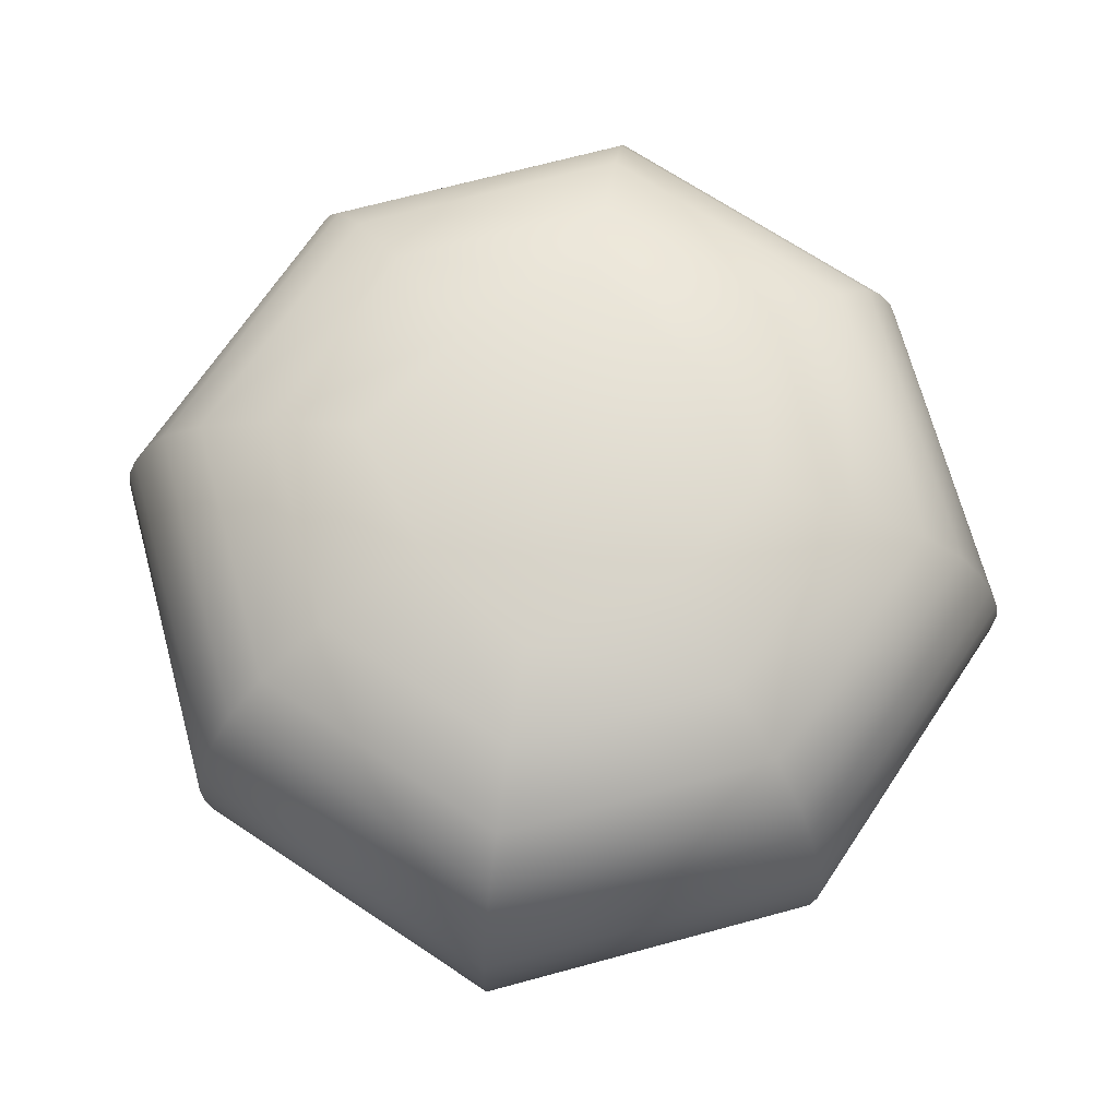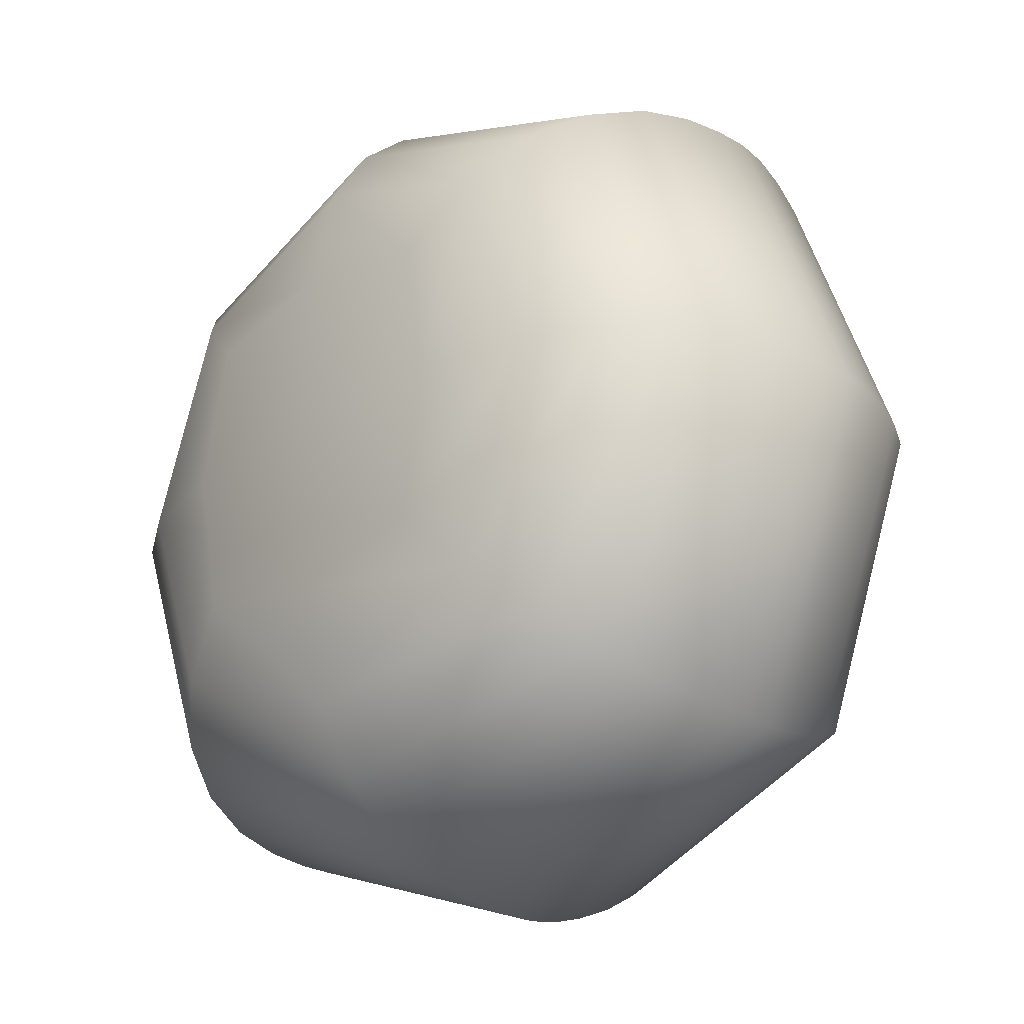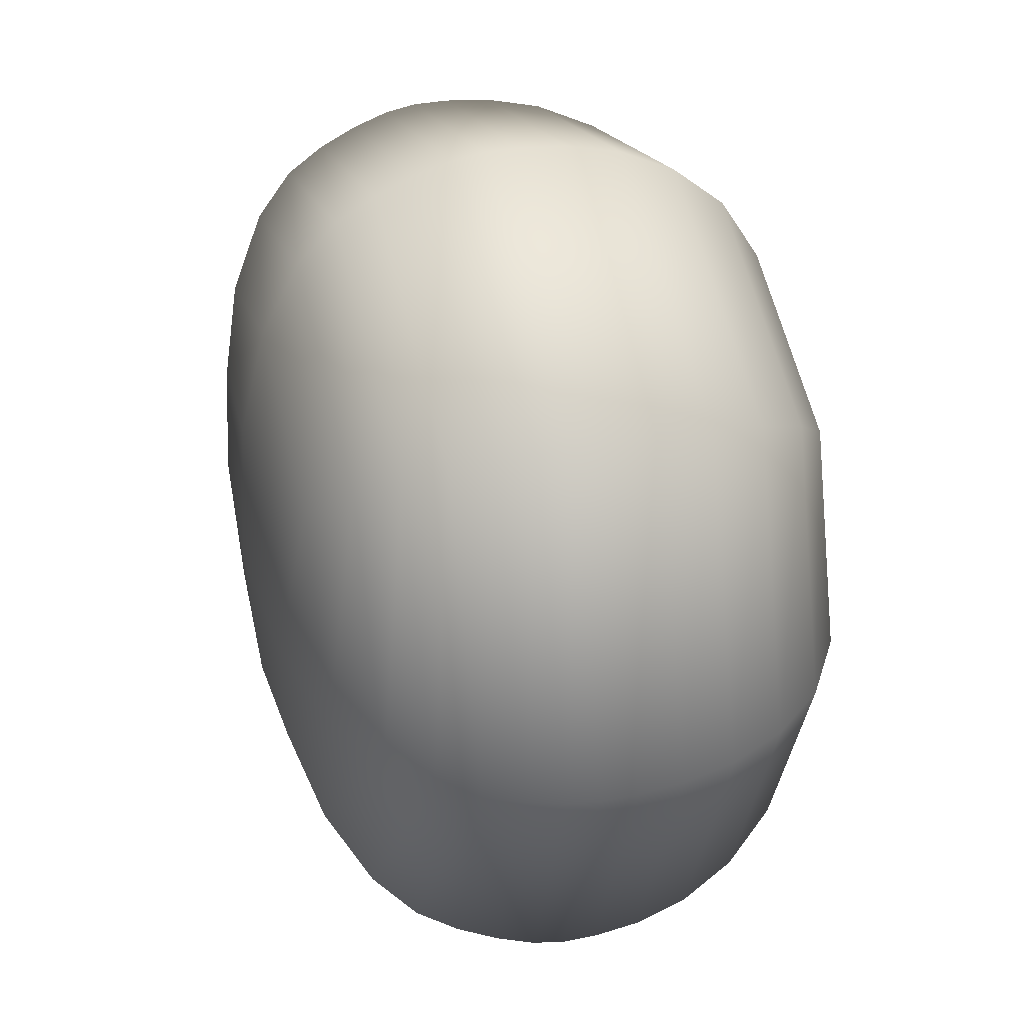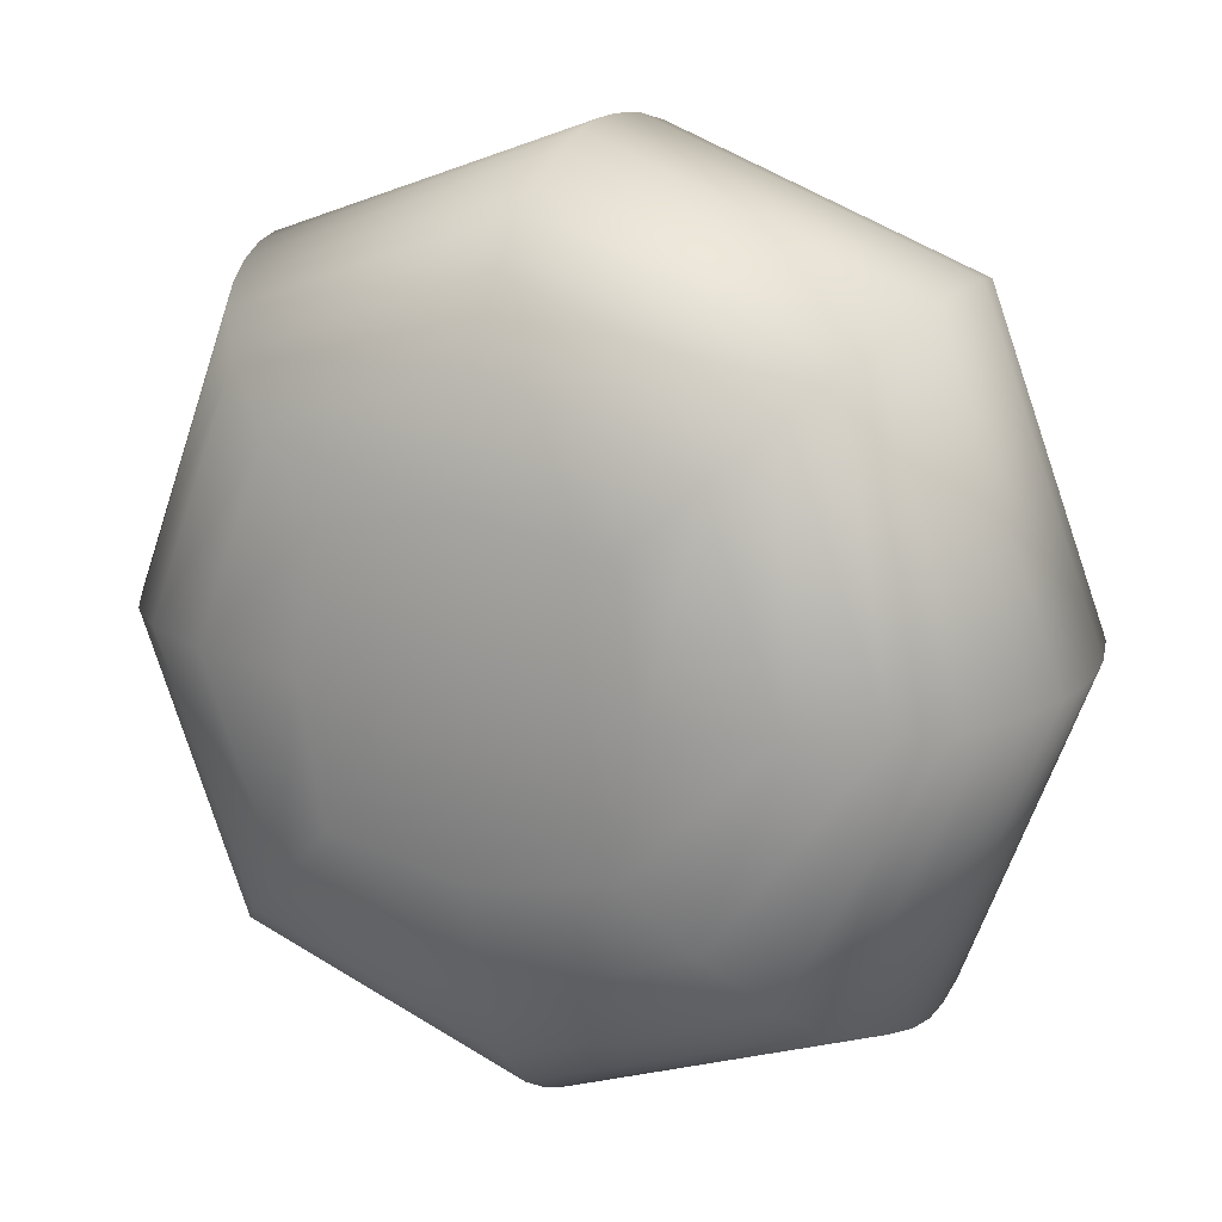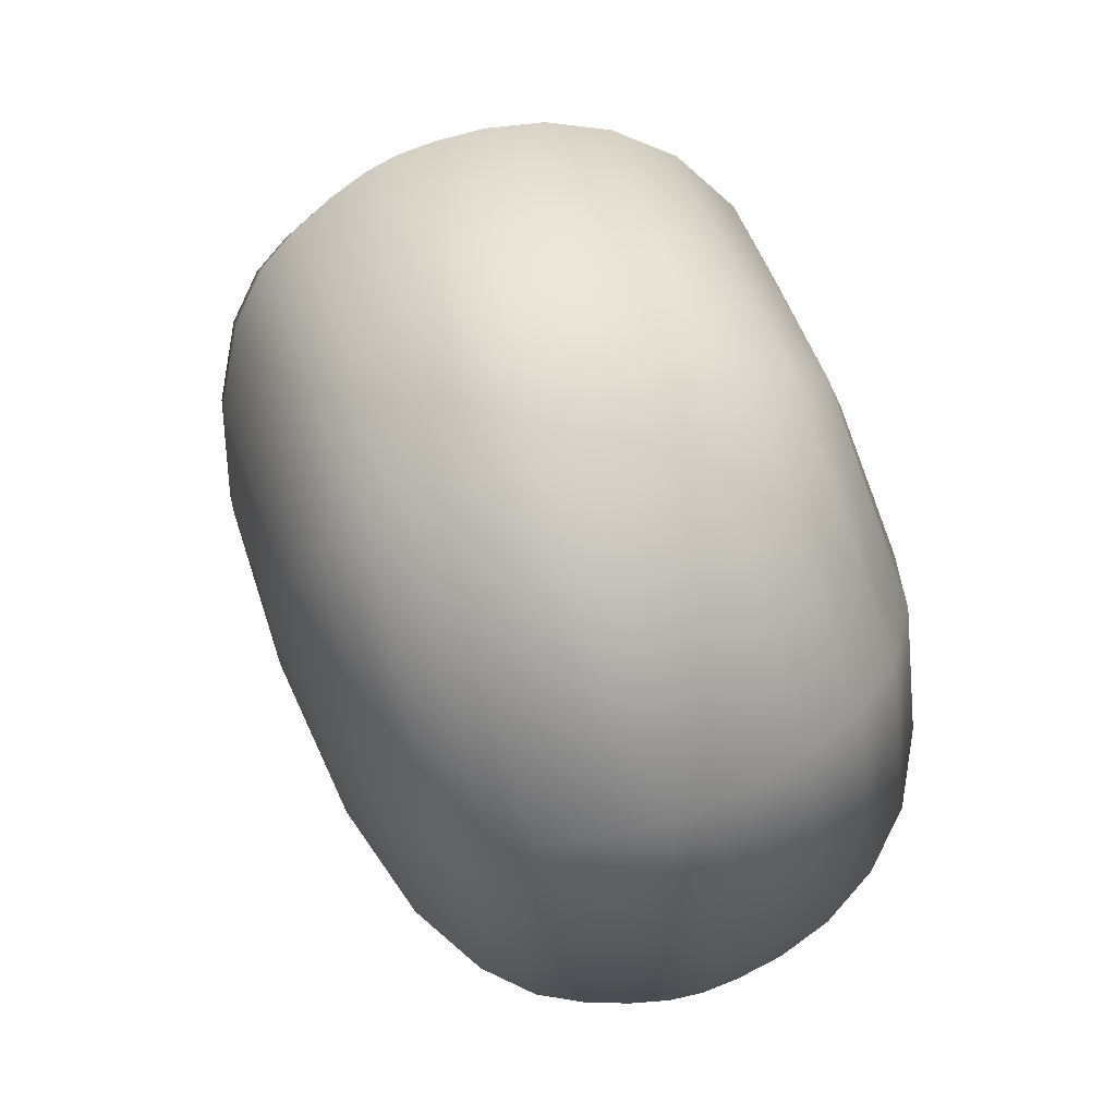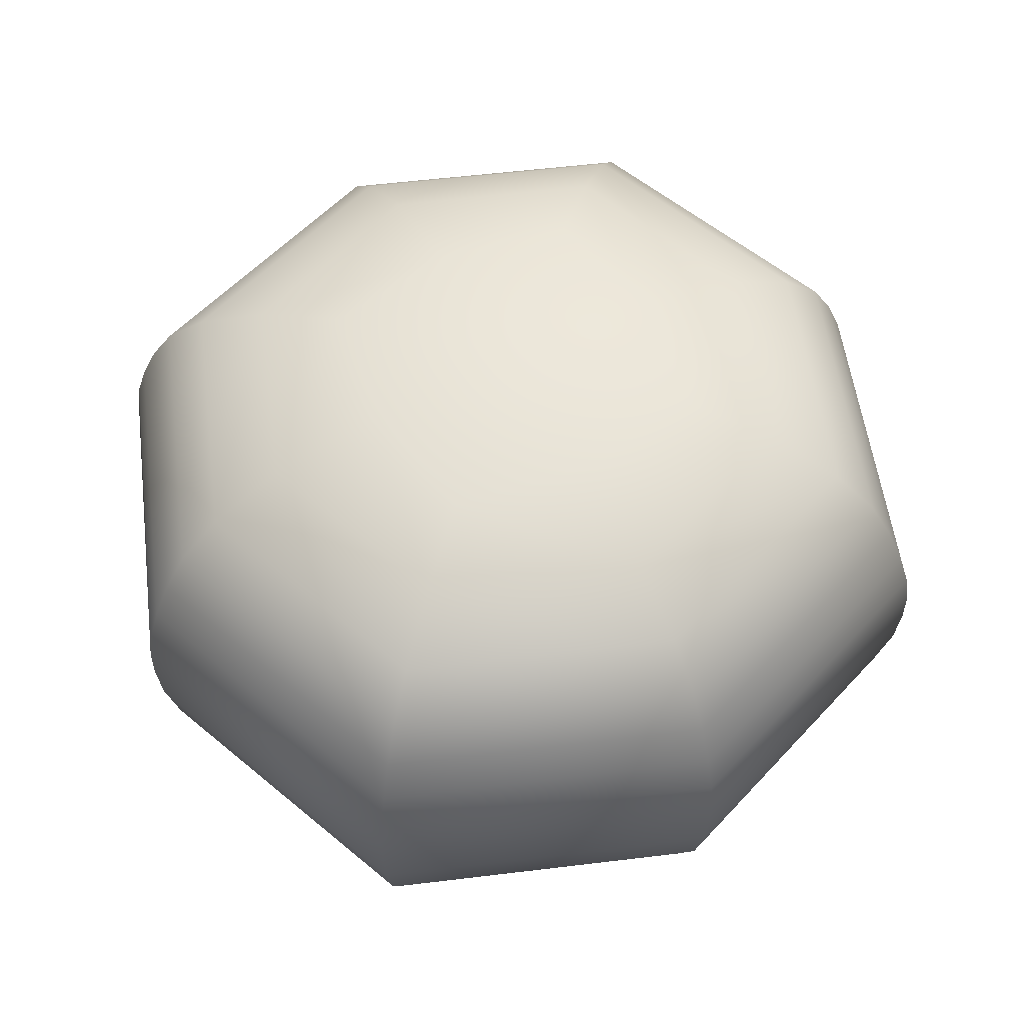
<metadata>
{"format":"obj","ext":"obj","renderer":"f3d","projection":"perspective","resolution":1024,"background":"white","views":[{"elev":69.3,"azim":-35.7,"up":"+Y"},{"elev":-25.1,"azim":46.6,"up":"+Z"},{"elev":38.2,"azim":-104.4,"up":"+Z"},{"elev":17.5,"azim":-154.4,"up":"+Z"},{"elev":76.0,"azim":-111.4,"up":"+Z"},{"elev":55.0,"azim":62.1,"up":"+Y"}]}
</metadata>
<code>
o krapfen_Cube.001
v -0.1012 0.008795 0.1012
v -0.09518 0.3954 0.09518
v -0.1012 0.008795 -0.1012
v -0.09518 0.3954 -0.09518
v 0.1012 0.008795 0.1012
v 0.09518 0.3954 0.09518
v 0.1012 0.008795 -0.1012
v 0.09518 0.3954 -0.09518
v -0.2251 0.1971 0.2251
v -0.2251 0.1971 -0.2251
v 0.2251 0.1971 -0.2251
v 0.2251 0.1971 0.2251
v -0.1756 0.3522 0.1756
v -0.1756 0.3522 -0.1756
v 0.1756 0.3522 -0.1756
v 0.1756 0.3522 0.1756
v -0.178 0.05132 -0.178
v 0.178 0.05132 -0.178
v 0.178 0.05132 0.178
v -0.178 0.05132 0.178
v -0.2227 0.2441 -0.2227
v 0.2227 0.2441 -0.2227
v 0.2227 0.2441 0.2227
v -0.2227 0.2441 0.2227
v -0.2157 0.1271 0.2157
v -0.2157 0.1271 -0.2157
v 0.2157 0.1271 -0.2157
v 0.2157 0.1271 0.2157
v -0.2085 0.2973 0.2085
v -0.2085 0.2973 -0.2085
v 0.2085 0.2973 -0.2085
v 0.2085 0.2973 0.2085
v -0.1196 0.006093 -0
v -0.1393 0.3789 0.1393
v -0.1114 0.3986 0
v -0.1442 0.02337 -0.1442
v 0 0.006093 -0.1196
v -0 0.3986 -0.1114
v 0.1442 0.02337 -0.1442
v 0.1196 0.006093 0
v 0.1114 0.3986 -0
v 0.1442 0.02337 0.1442
v -0 0.006093 0.1196
v 0 0.3986 0.1114
v -0.2228 0.1649 0.2228
v -0.2252 0.2217 -0.2252
v 0.2252 0.2217 -0.2252
v 0.2252 0.2217 0.2252
v -0 0.1971 0.3095
v 0.3095 0.1971 -0
v -0 0.1971 -0.3095
v -0.3095 0.1971 0
v -0.1967 0.3246 0.1967
v -0.1393 0.3789 -0.1393
v 0.1393 0.3789 -0.1393
v 0.1393 0.3789 0.1393
v 0 0.3522 0.2414
v 0.2414 0.3522 0
v 0 0.3522 -0.2414
v -0.2414 0.3522 -0
v -0.2011 0.08759 -0.2011
v 0.2011 0.08759 -0.2011
v 0.2011 0.08759 0.2011
v -0.1442 0.02337 0.1442
v -0.2447 0.05132 0
v -0 0.05132 -0.2447
v 0.2447 0.05132 -0
v 0 0.05132 0.2447
v -0.217 0.2697 -0.217
v 0.217 0.2697 -0.217
v 0.217 0.2697 0.217
v -0.2252 0.2217 0.2252
v -0.3062 0.2441 -0
v -0 0.2441 -0.3062
v 0.3062 0.2441 -0
v 0 0.2441 0.3062
v -0.2011 0.08759 0.2011
v -0.2228 0.1649 -0.2228
v 0.2228 0.1649 -0.2228
v 0.2228 0.1649 0.2228
v -0.2965 0.1271 0
v 0 0.1271 -0.2965
v 0.2965 0.1271 0
v -0 0.1271 0.2965
v -0.217 0.2697 0.217
v -0.1967 0.3246 -0.1967
v 0.1967 0.3246 -0.1967
v 0.1967 0.3246 0.1967
v -0.2866 0.2973 -0
v 0 0.2973 -0.2866
v 0.2866 0.2973 0
v -0 0.2973 0.2866
v -0.1906 0.3793 -0
v -0 0.3793 -0.1906
v 0.1906 0.3793 -0
v 0 0.3793 0.1906
v 0 0.000424 -0
v 0 0.4054 -0
v -0 0.1649 0.3063
v 0.3063 0.1649 -0
v -0 0.1649 -0.3063
v -0.3063 0.1649 0
v 0 0.3246 0.2704
v 0.2704 0.3246 -0
v -0 0.3246 -0.2704
v -0.2704 0.3246 0
v -0.1975 0.02311 0
v 0 0.02311 -0.1975
v 0.1975 0.02311 0
v -0 0.02311 0.1975
v -0.3096 0.2217 0
v -0 0.2217 -0.3096
v 0.3096 0.2217 -0
v 0 0.2217 0.3096
v -0.2765 0.08759 -0
v 0 0.08759 -0.2765
v 0.2765 0.08759 0
v -0 0.08759 0.2765
v -0.2983 0.2697 0
v 0 0.2697 -0.2983
v 0.2983 0.2697 0
v -0 0.2697 0.2983
g krapfen_Cube.001_krapfen_final
f 13 34 93 60
f 34 2 35 93
f 93 35 4 54
f 60 93 54 14
f 14 54 94 59
f 54 4 38 94
f 94 38 8 55
f 59 94 55 15
f 15 55 95 58
f 55 8 41 95
f 95 41 6 56
f 58 95 56 16
f 16 56 96 57
f 56 6 44 96
f 96 44 2 34
f 57 96 34 13
f 3 37 97 33
f 37 7 40 97
f 97 40 5 43
f 33 97 43 1
f 8 38 98 41
f 38 4 35 98
f 98 35 2 44
f 41 98 44 6
f 28 80 99 84
f 80 12 49 99
f 99 49 9 45
f 84 99 45 25
f 27 79 100 83
f 79 11 50 100
f 100 50 12 80
f 83 100 80 28
f 26 78 101 82
f 78 10 51 101
f 101 51 11 79
f 82 101 79 27
f 25 45 102 81
f 45 9 52 102
f 102 52 10 78
f 81 102 78 26
f 32 88 103 92
f 88 16 57 103
f 103 57 13 53
f 92 103 53 29
f 31 87 104 91
f 87 15 58 104
f 104 58 16 88
f 91 104 88 32
f 30 86 105 90
f 86 14 59 105
f 105 59 15 87
f 90 105 87 31
f 29 53 106 89
f 53 13 60 106
f 106 60 14 86
f 89 106 86 30
f 1 64 107 33
f 64 20 65 107
f 107 65 17 36
f 33 107 36 3
f 3 36 108 37
f 36 17 66 108
f 108 66 18 39
f 37 108 39 7
f 7 39 109 40
f 39 18 67 109
f 109 67 19 42
f 40 109 42 5
f 5 42 110 43
f 42 19 68 110
f 110 68 20 64
f 43 110 64 1
f 9 72 111 52
f 72 24 73 111
f 111 73 21 46
f 52 111 46 10
f 10 46 112 51
f 46 21 74 112
f 112 74 22 47
f 51 112 47 11
f 11 47 113 50
f 47 22 75 113
f 113 75 23 48
f 50 113 48 12
f 12 48 114 49
f 48 23 76 114
f 114 76 24 72
f 49 114 72 9
f 20 77 115 65
f 77 25 81 115
f 115 81 26 61
f 65 115 61 17
f 17 61 116 66
f 61 26 82 116
f 116 82 27 62
f 66 116 62 18
f 18 62 117 67
f 62 27 83 117
f 117 83 28 63
f 67 117 63 19
f 19 63 118 68
f 63 28 84 118
f 118 84 25 77
f 68 118 77 20
f 24 85 119 73
f 85 29 89 119
f 119 89 30 69
f 73 119 69 21
f 21 69 120 74
f 69 30 90 120
f 120 90 31 70
f 74 120 70 22
f 22 70 121 75
f 70 31 91 121
f 121 91 32 71
f 75 121 71 23
f 23 71 122 76
f 71 32 92 122
f 122 92 29 85
f 76 122 85 24

</code>
